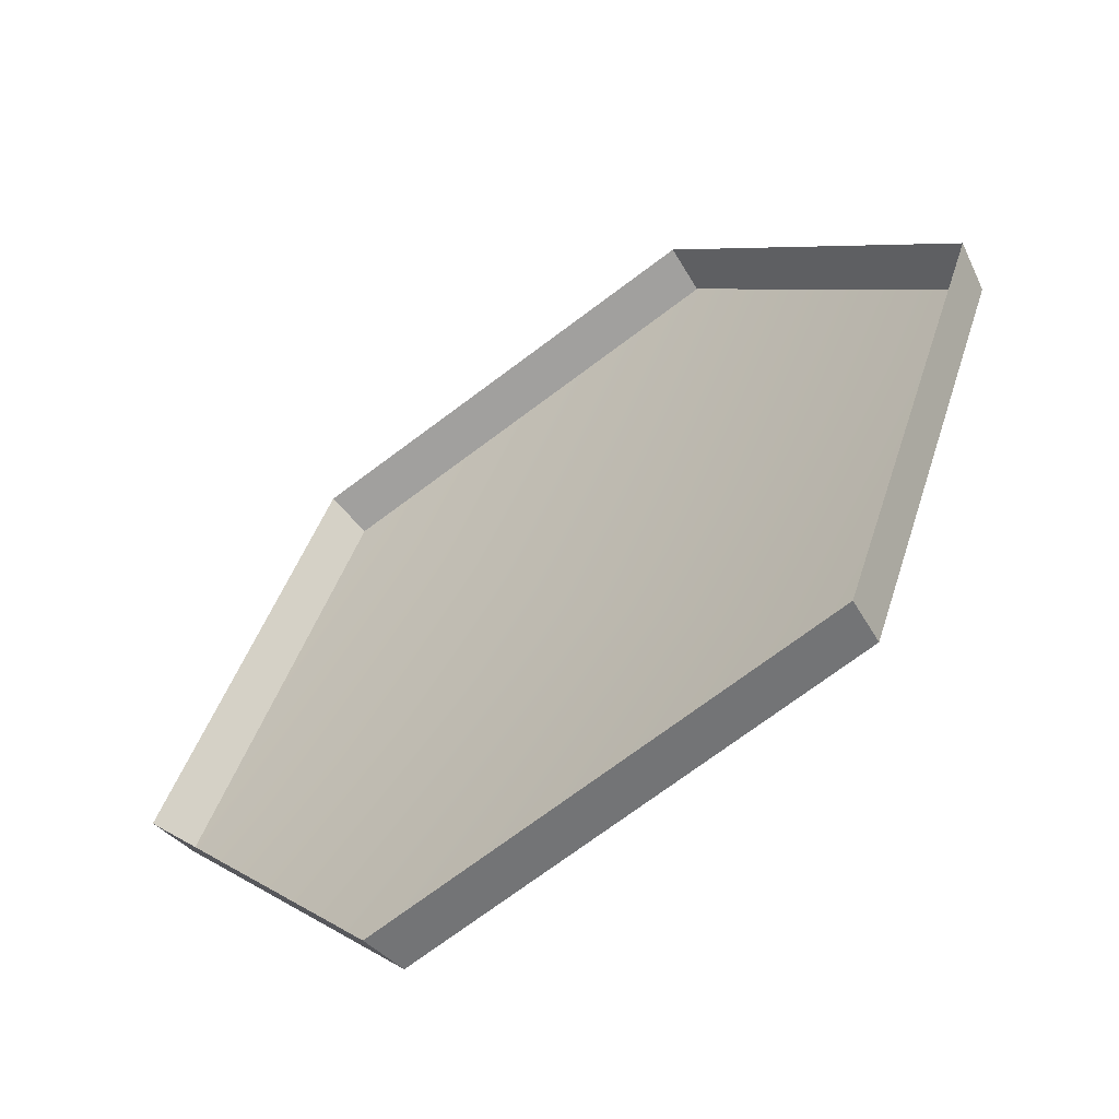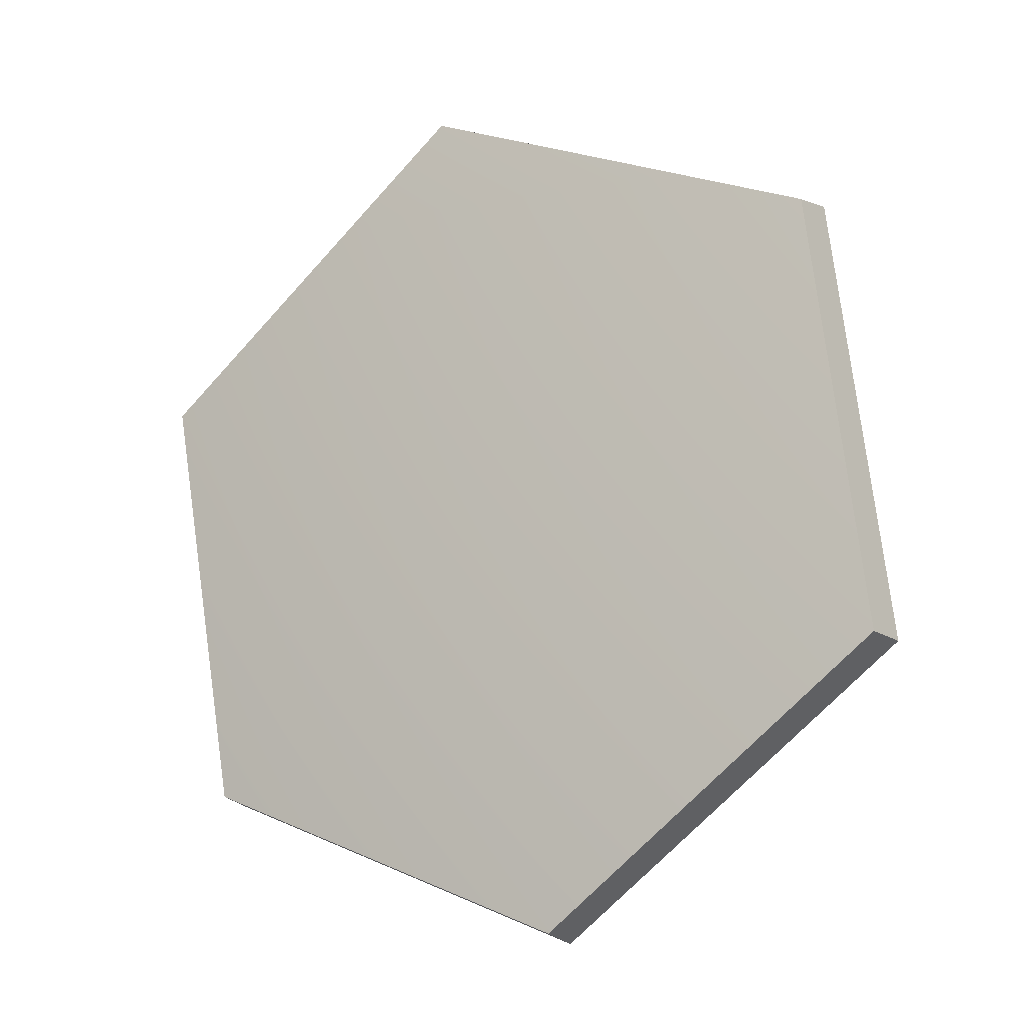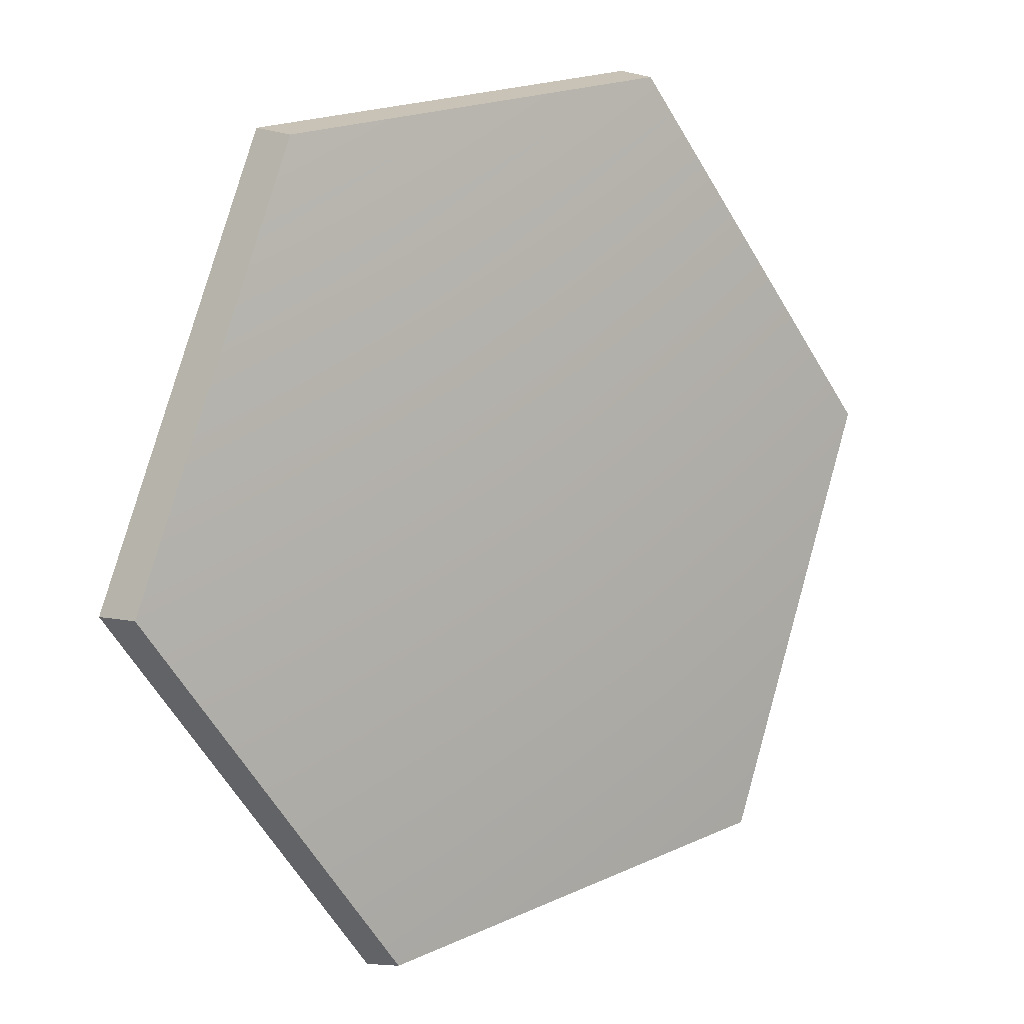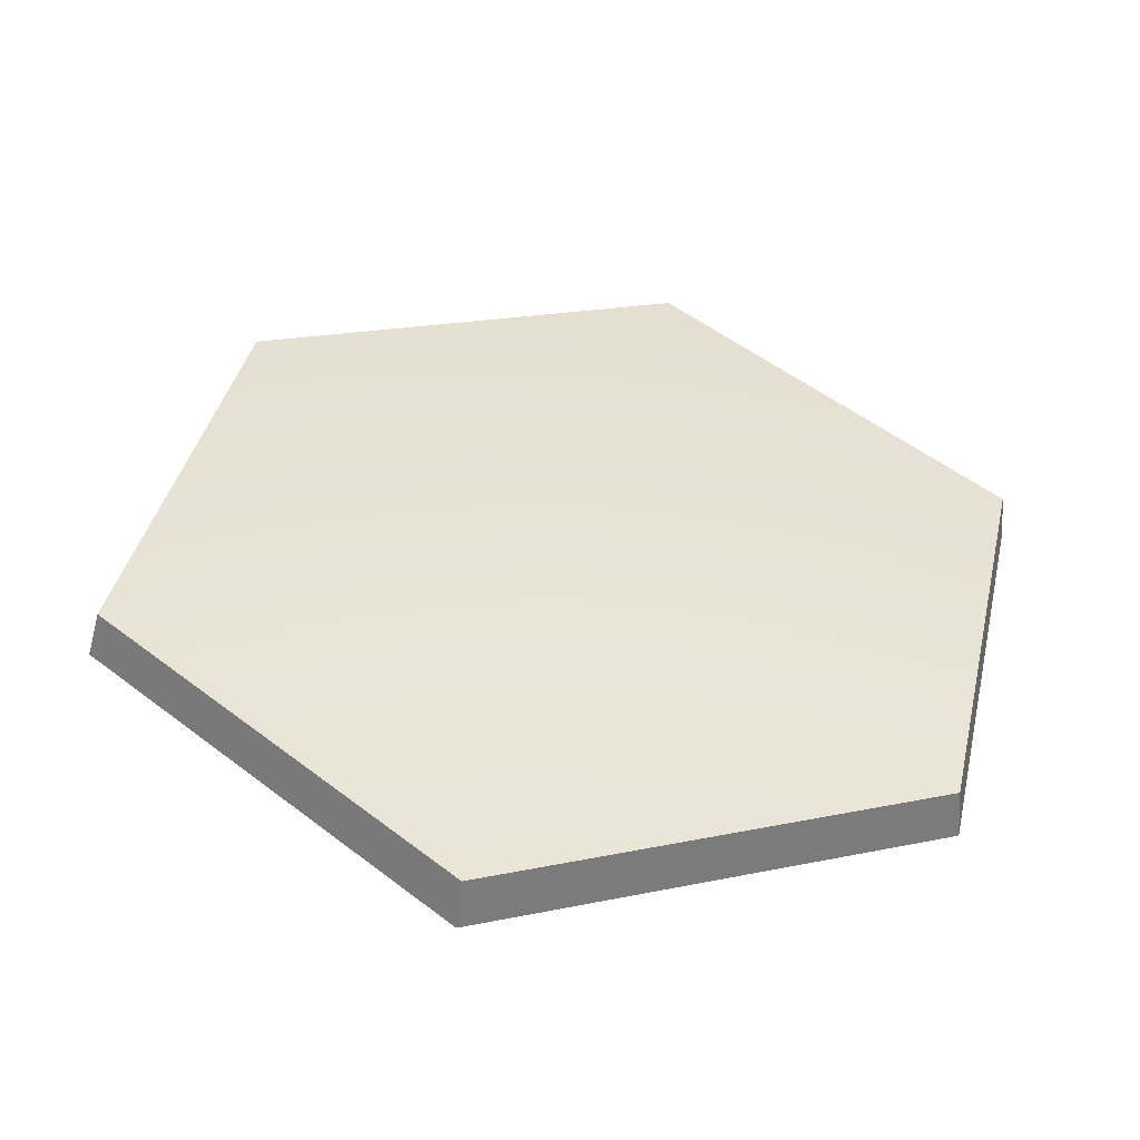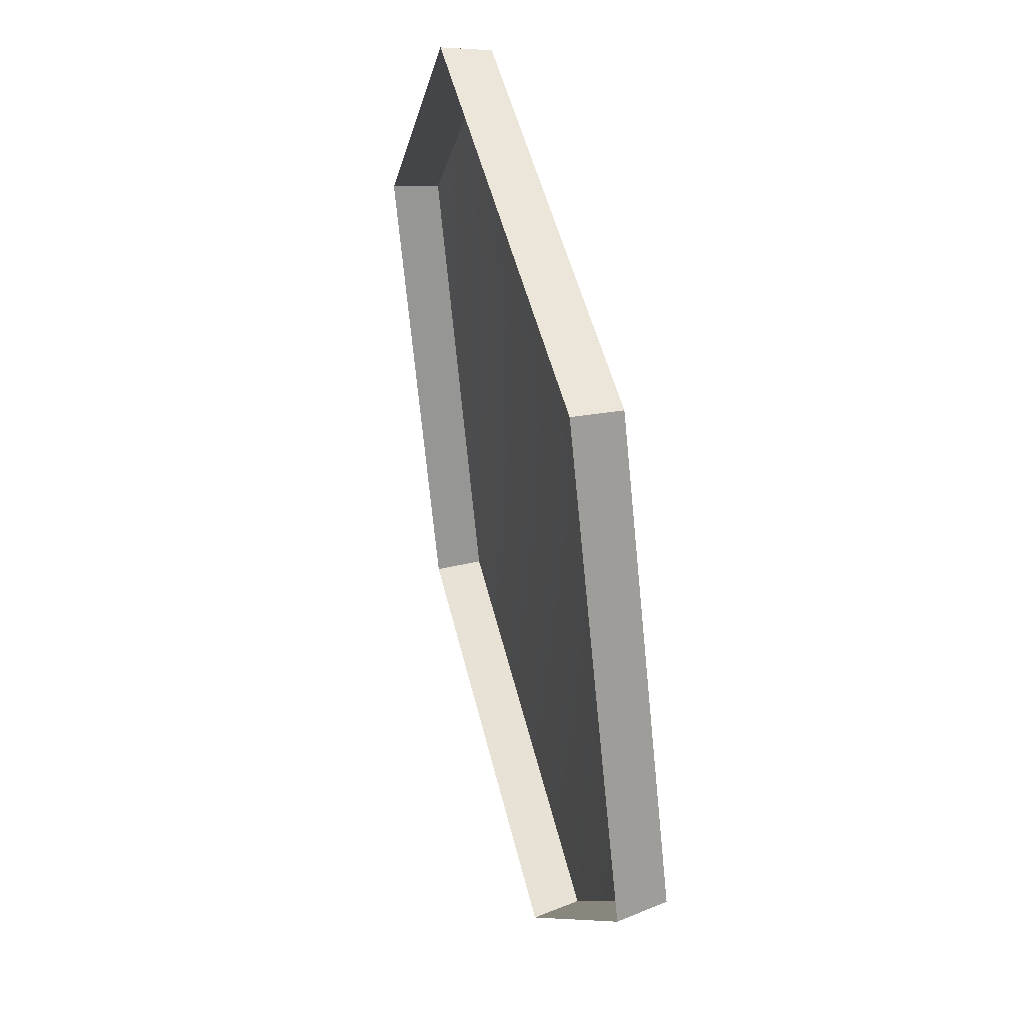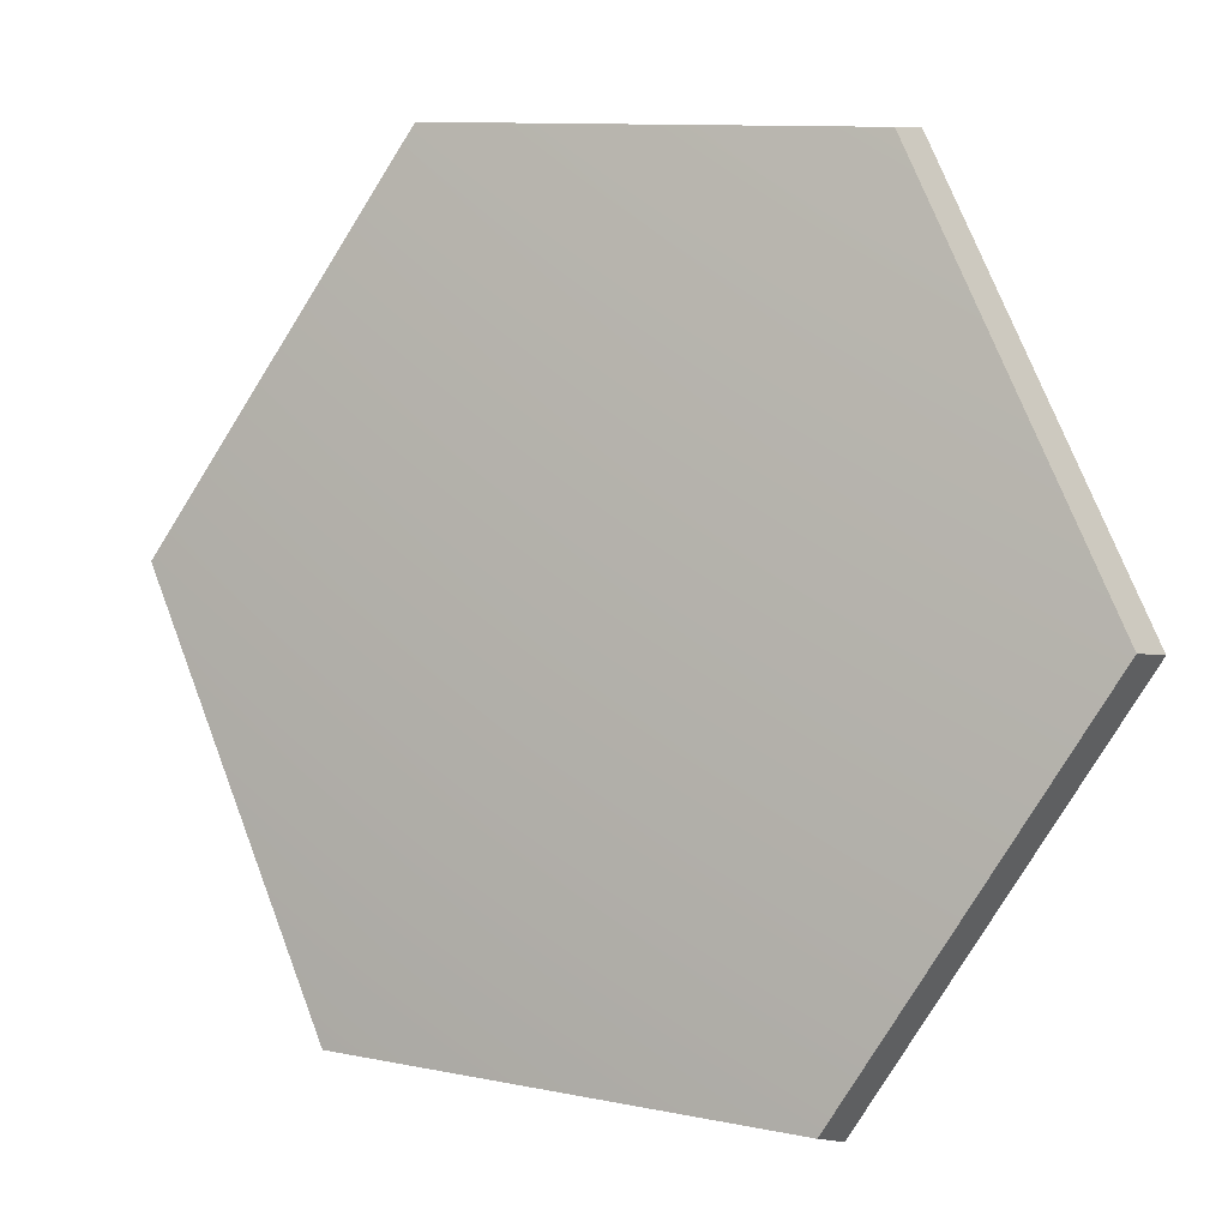
<metadata>
{"format":"obj","ext":"obj","renderer":"f3d","projection":"perspective","resolution":1024,"background":"white","views":[{"elev":-72.8,"azim":-117.1,"up":"+Y"},{"elev":77.1,"azim":-156.3,"up":"+Z"},{"elev":20.8,"azim":-13.2,"up":"+Y"},{"elev":12.2,"azim":104.2,"up":"+Z"},{"elev":-9.1,"azim":-72.2,"up":"+Y"},{"elev":10.8,"azim":53.1,"up":"+Y"}]}
</metadata>
<code>
g shield_level1_24
v 0.1835 0.4845 -0.3484
v 0.1942 0.4852 -0.3208
v -0.0447 0.4852 -0.2037
v -0.05997 0.4845 -0.229
v -0.05997 0.4845 -0.229
v -0.0447 0.4852 -0.2037
v -0.1509 0.2504 -0.09903
v -0.1685 0.2449 -0.1222
v -0.1685 0.2449 -0.1222
v -0.1509 0.2504 -0.09903
v -0.009288 0.009532 -0.1157
v -0.02407 -0.001008 -0.1392
v -0.02407 -0.001008 -0.1392
v -0.009288 0.009532 -0.1157
v 0.242 0.009532 -0.2389
v 0.2325 -0.001008 -0.265
v 0.2325 -0.001008 -0.265
v 0.242 0.009532 -0.2389
v 0.3419 0.2504 -0.3406
v 0.3344 0.2449 -0.3687
v 0.3344 0.2449 -0.3687
v 0.3419 0.2504 -0.3406
v 0.1942 0.4852 -0.3208
v 0.1835 0.4845 -0.3484
v 0.242 0.009532 -0.2389
v 0.1044 0.2504 -0.2018
v 0.3419 0.2504 -0.3406
v -0.009288 0.009532 -0.1157
v 0.1942 0.4852 -0.3208
v -0.1509 0.2504 -0.09903
v -0.0447 0.4852 -0.2037
g shield_level1_24_0
f 3 2 1
f 4 3 1
f 7 6 5
f 8 7 5
f 11 10 9
f 12 11 9
f 15 14 13
f 16 15 13
f 19 18 17
f 20 19 17
f 23 22 21
f 24 23 21
f 27 26 25
f 25 26 28
f 29 26 27
f 28 26 30
f 31 26 29
f 30 26 31

</code>
